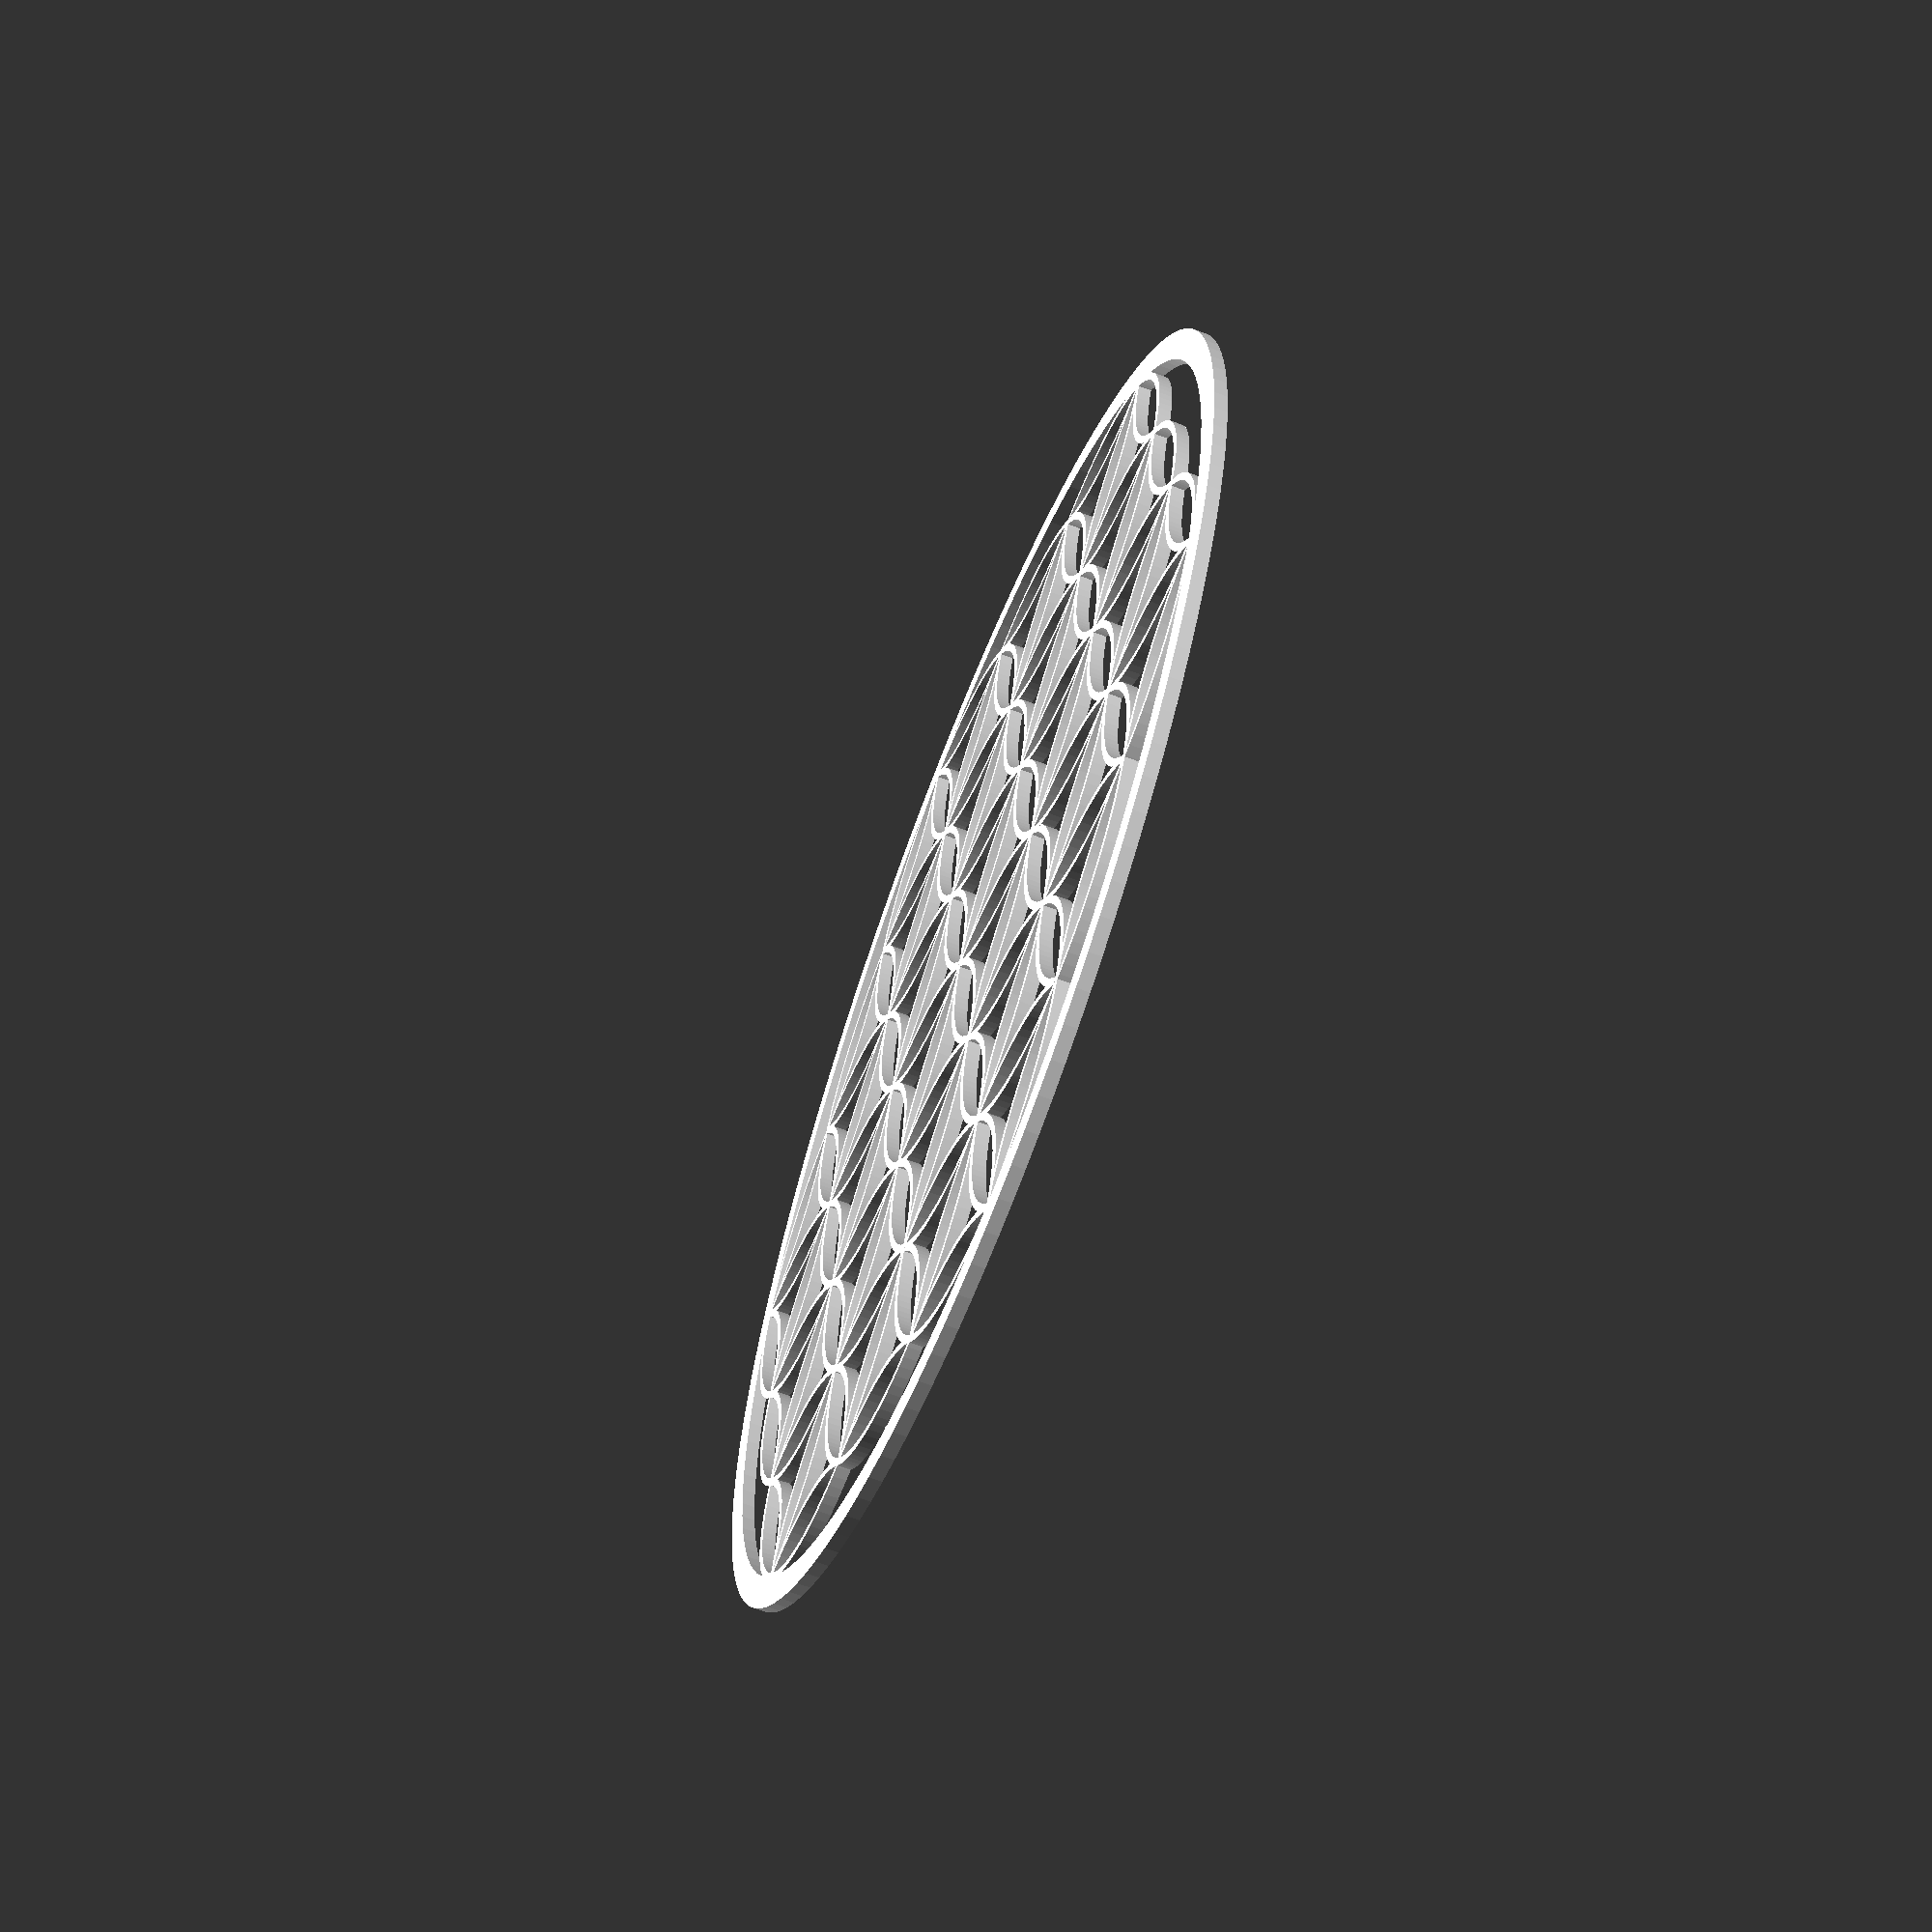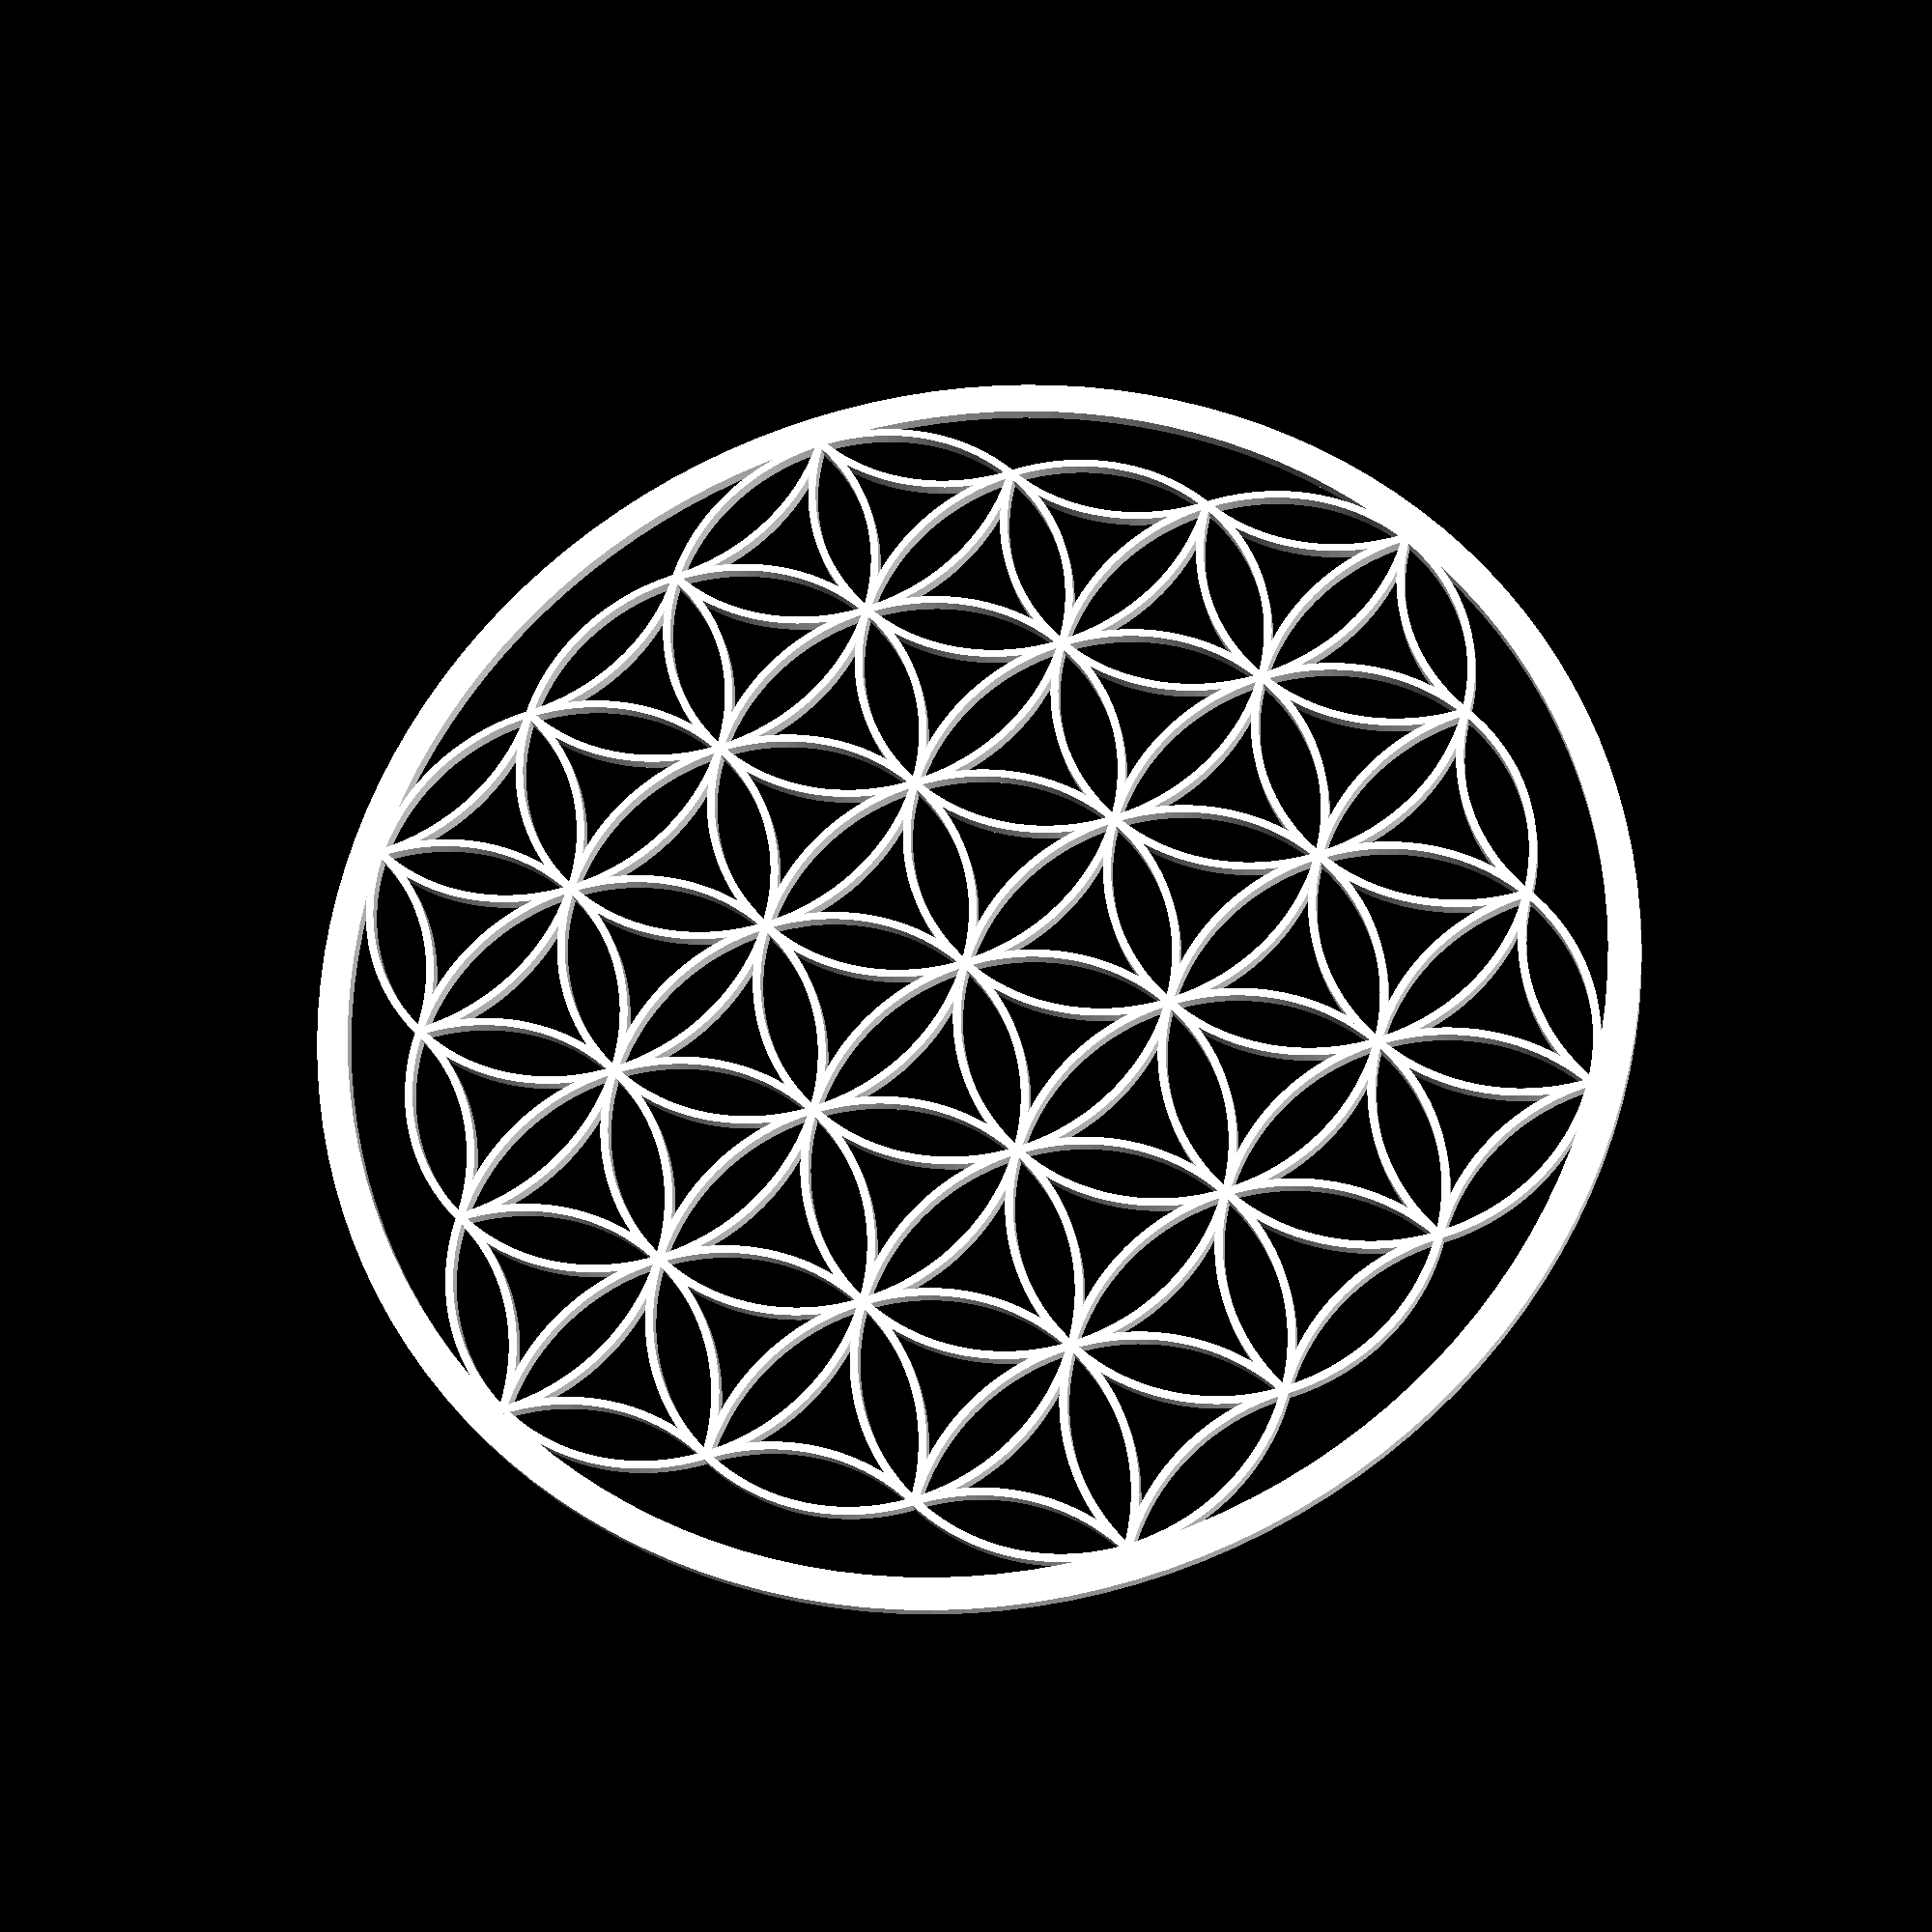
<openscad>
/*-----------------------------------------------------------------------------
 * Flower Of Life 3D model
 * Author : Jacques Supcik <jacques@supcik.net>
 * Cate   : 30. Kanuary 2023
 *-----------------------------------------------------------------------------
 * Copyright (c) 2023 Jacques Supcik
 * SPDX-License-Identifier: MIT OR Apache-2.0
 *-----------------------------------------------------------------------------
 */

// ----- parameters -----

// outer diameter [in mm]
outer_diameter = 200.0;  // .1

// height [in mm] (0.0 = automatic)
height = 0.0;  // .1

// arc width [in mm] (0.0 = automatic)
arc_width = 0.0;  // .1

// main color
main_color = "white";  // [white, black, red, yellow, aqua, blue, lime]

// ----- code -----

// Draw a 2C ring with radius `r` and width `width`
module ring(r, width) {
    difference() {
        circle(r + width / 2);
        circle(r - width / 2);
    }
}

// Draw an arc with radius `r` and width `width`. `n` is the size of the arc
// (1 = 60°, 2 = 120°, 3 = 180°, 4 = 240°, 5 = 300°, 6 = 360°)
module arc(r, width, n) {
    if (n == 1) {
        union() {
            intersection() {
                ring(r, width);
                translate([ 2 * r, 0 ])
                {
                    rotate([ 0, 0, 180 ])
                    { circle(r = r * 2, $fn = 3); }
                }
            };
        }
    } else if (n == 2) {
        union() {
            intersection() {
                ring(r, width);
                translate([ 2 * r, 0 ])
                { circle(r = r * 2, $fn = 6); }
            };
        };
    } else if (n == 3) {
        union() {
            intersection() {
                ring(r, width);
                translate([ 2 * r, 0 ])
                { square([ 4 * r, 4 * r ], center = true); }
            };
        }
    } else if (n == 4) {
        union() {
            difference() {
                ring(r, width);
                translate([ -2 * r, 0 ])
                { circle(r = r * 2, $fn = 6); }
            };
        }
    } else if (n == 5) {
        union() {
            difference() {
                ring(r, width);
                translate([ -2 * r, 0 ])
                { circle(r = r * 2, $fn = 3); }
            };
        }
    } else if (n == 6) {
        ring(r, width);
    }
}

module part(r, width, n, angle, height) {
    linear_extrude(height) {
        rotate([ 0, 0, angle ])
        { arc(r, width, n); }
    };
}

module flower(r, width, height) {
    circle_width = round(r * 0.0461 / 0.4) * 0.4;
    rin = r - circle_width;
    r_small_circle = rin / 3.0;

    flower_height = height == 0 ? max(0.4, round(r * 0.02 / 0.4) * 0.4) : height;
    arc_width = width == 0 ? max(0.4, round(r * 0.0133 / 0.4) * 0.4) : width;

    part(r - circle_width / 2, circle_width, 6, 0, flower_height);

    part(r_small_circle, arc_width, 6, 0, flower_height);
    for (a = [30:60:360]) {
        rotate([ 0, 0, a ])
        {
            translate([ r_small_circle, 0, 0 ])
            { part(r_small_circle, arc_width, 6, 0, flower_height); }
        }
    }

    for (a = [30:60:360]) {
        rotate([ 0, 0, a ])
        {
            translate([ 2 * r_small_circle, 0, 0 ])
            { part(r_small_circle, arc_width, 6, 0, flower_height); }
        }
    }

    for (a = [30:60:360]) {
        rotate([ 0, 0, a ])
        {
            translate([ 3 * r_small_circle, 0, 0 ])
            { part(r_small_circle, arc_width, 2, 180, flower_height); }
        }
    }

    for (a = [0:60:300]) {
        rotate([ 0, 0, a ])
        {
            translate([ 2 * r_small_circle * cos(30), 0, 0 ])
            { part(r_small_circle, arc_width, 6, 0, flower_height); }
        }
    }

    for (a = [0:60:300]) {
        rotate([ 0, 0, a ])
        {
            translate([ 4 * r_small_circle * cos(30), 0, 0 ])
            { part(r_small_circle, arc_width, 1, 180, flower_height); }
        }
    }

    for (a = [0:60:300]) {
        rotate([ 0, 0, a ])
        {
            translate([ 3 * r_small_circle * cos(30), r_small_circle * sin(30), 0 ])
            { part(r_small_circle, arc_width, 3, 180, flower_height); }
        }
    }

    for (a = [0:60:300]) {
        rotate([ 0, 0, a ])
        {
            translate([ 3 * r_small_circle * cos(30), -r_small_circle * sin(30), 0 ])
            { part(r_small_circle, arc_width, 3, 180, flower_height); }
        }
    }

    for (a = [0:60:300]) {
        rotate([ 0, 0, a ])
        {
            translate([ 4 * r_small_circle * cos(30), r_small_circle, 0 ])
            { part(r_small_circle, arc_width, 1, 180, flower_height); }
        }
    }

    for (a = [0:60:300]) {
        rotate([ 0, 0, a ])
        {
            translate([ 4 * r_small_circle * cos(30), -r_small_circle, 0 ])
            { part(r_small_circle, arc_width, 1, 180, flower_height); }
        }
    }
}

// ----- main -----

$fn = 128;
color(main_color) {
    union() { flower(outer_diameter / 2, arc_width, height); }
}

</openscad>
<views>
elev=244.6 azim=306.3 roll=290.9 proj=p view=wireframe
elev=24.8 azim=14.1 roll=189.9 proj=p view=wireframe
</views>
